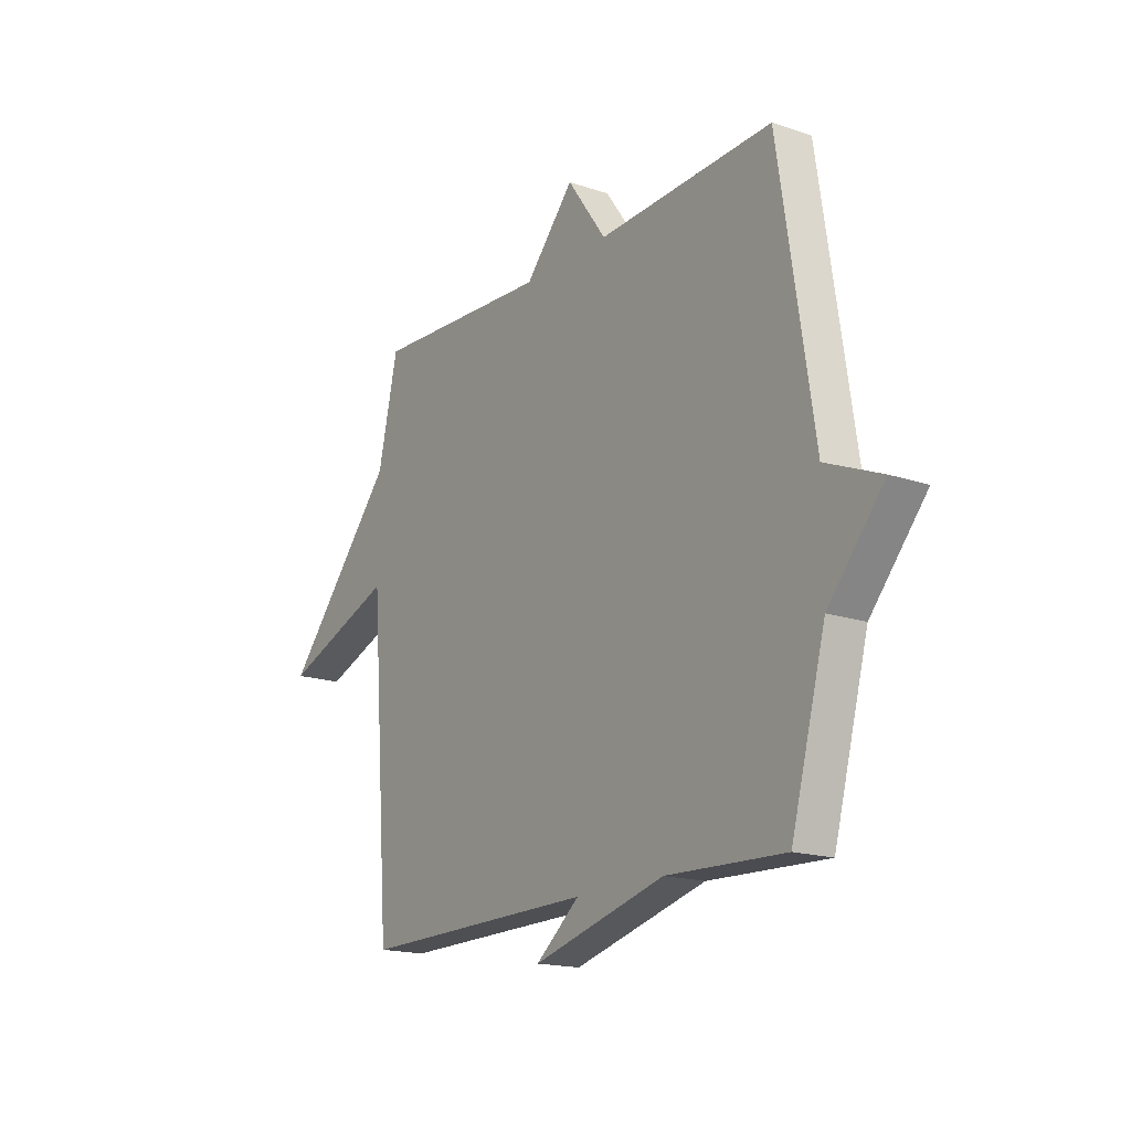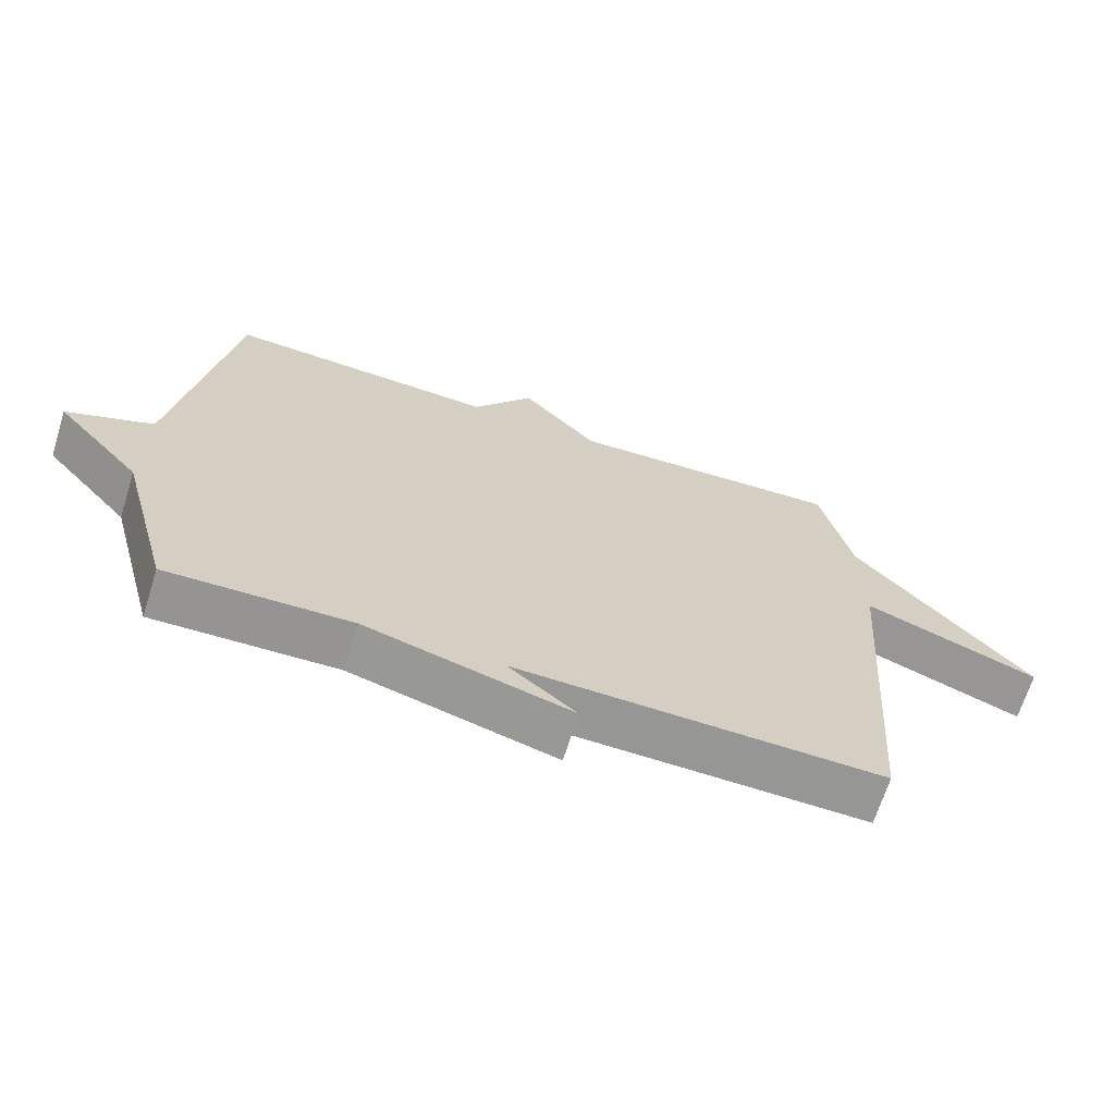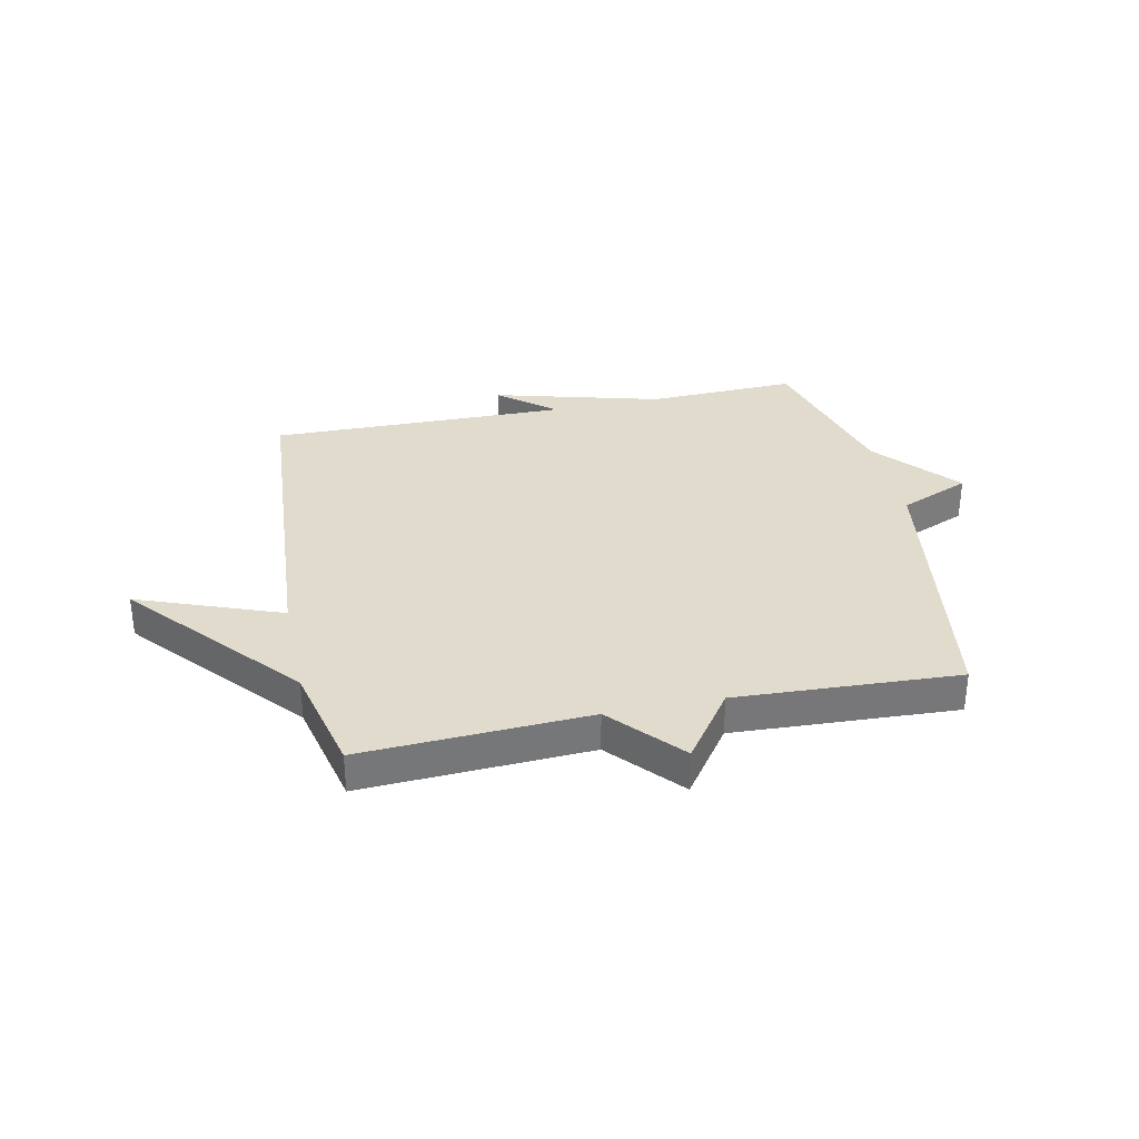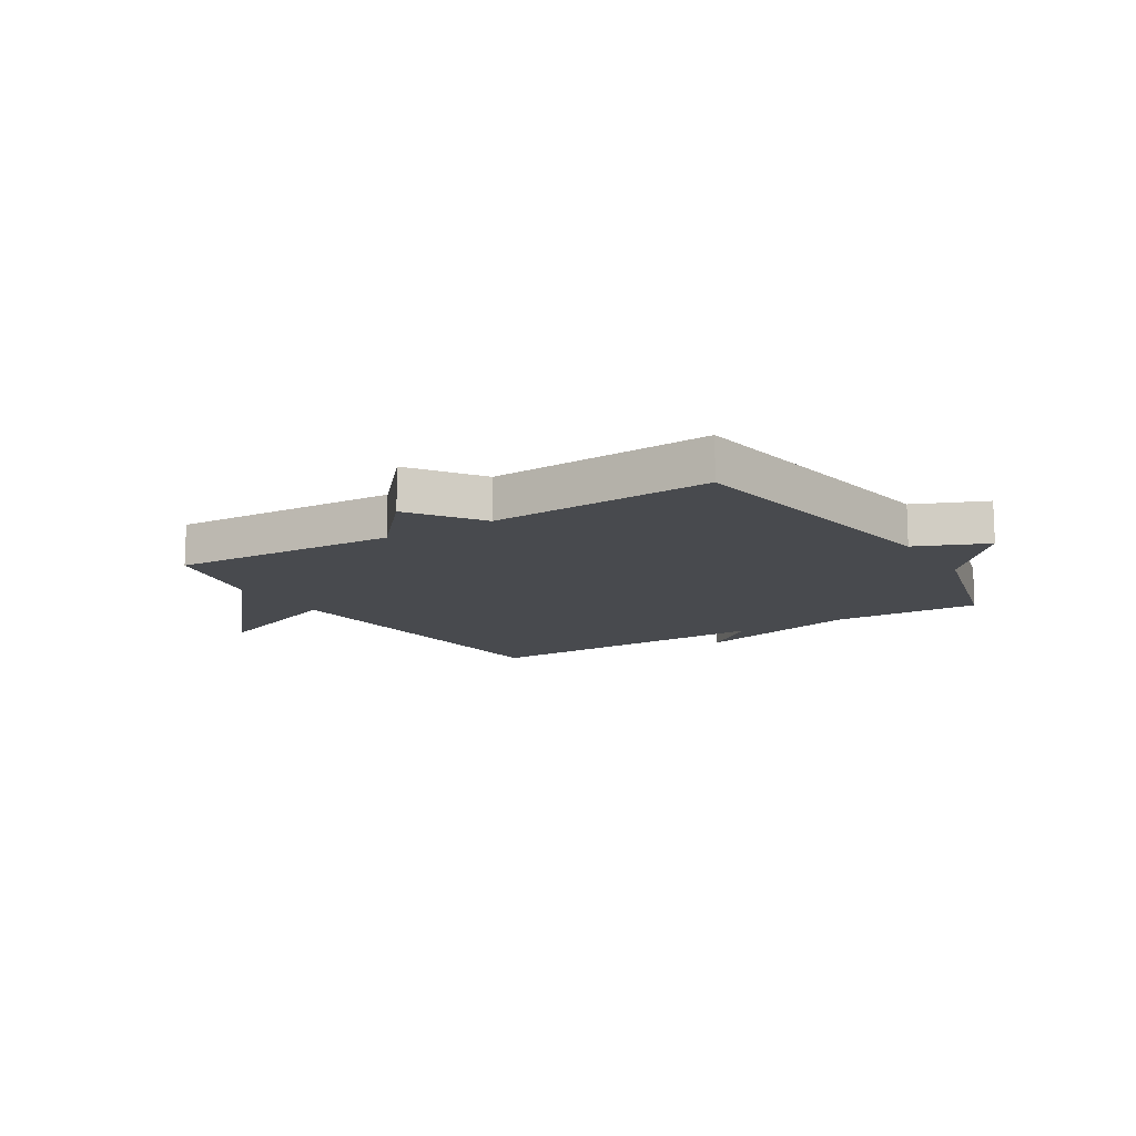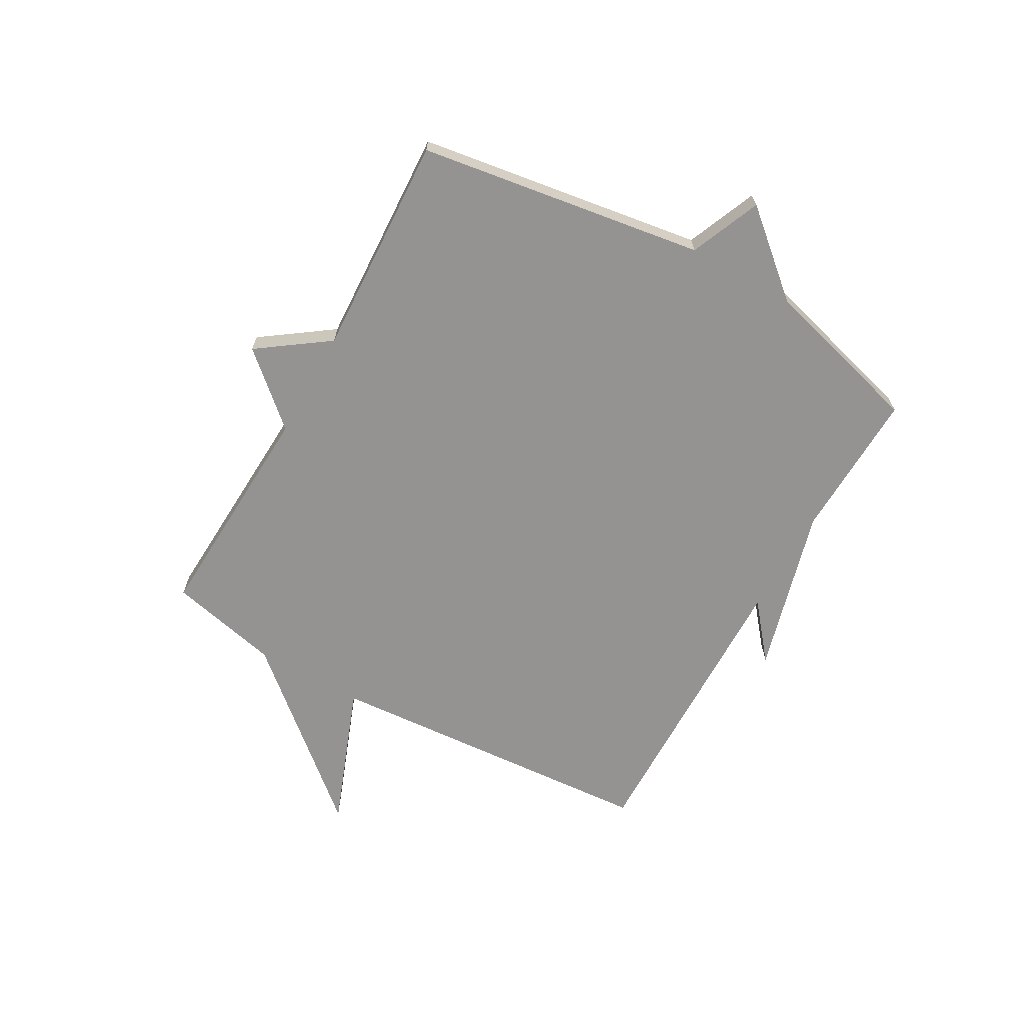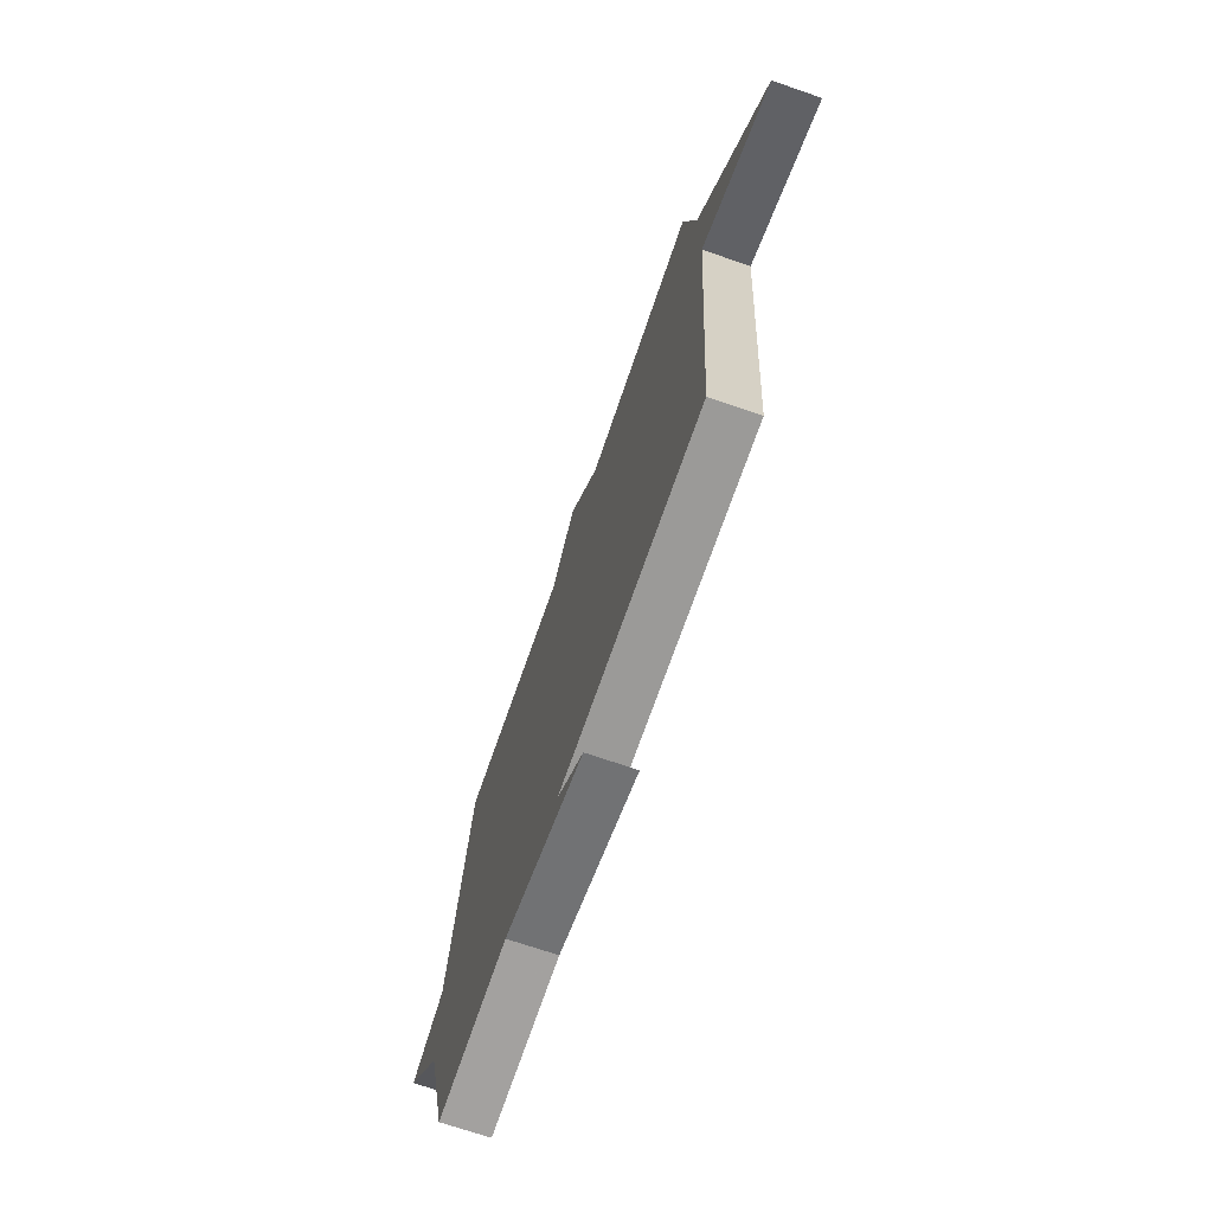
<metadata>
{"format":"obj","ext":"obj","renderer":"f3d","projection":"perspective","resolution":1024,"background":"white","views":[{"elev":-17.1,"azim":55.7,"up":"+Z"},{"elev":-67.5,"azim":162.5,"up":"+Z"},{"elev":33.2,"azim":-12.0,"up":"+Y"},{"elev":-12.9,"azim":31.9,"up":"+Y"},{"elev":-66.8,"azim":60.6,"up":"+Y"},{"elev":-70.4,"azim":-109.0,"up":"+Z"}]}
</metadata>
<code>
v -0.5 0.07 -0.5
v -0.545 0.07 0.101
v -0.8 0.07 0.004
v -0.545 0.07 0.301
v -0.5 0.07 0.5
v -0.096 0.07 0.48
v 0.015 0.07 0.605
v 0.104 0.07 0.48
v 0.5 0.07 0.5
v 0.578 0.07 -0.011
v 0.704 0.07 -0.064
v 0.578 0.07 -0.211
v 0.5 0.07 -0.5
v 0.233 0.07 -0.491
v -0.066 0.07 -0.572
v 0.033 0.07 -0.491
v -0.5 0 -0.5
v -0.545 0 0.101
v -0.8 0 0.004
v -0.545 0 0.301
v -0.5 0 0.5
v -0.096 0 0.48
v 0.015 0 0.605
v 0.104 0 0.48
v 0.5 0 0.5
v 0.578 0 -0.011
v 0.704 0 -0.064
v 0.578 0 -0.211
v 0.5 0 -0.5
v 0.233 0 -0.491
v -0.066 0 -0.572
v 0.033 0 -0.491
f 14 15 16
f 12 13 14
f 12 14 16
f 11 12 16
f 10 11 16
f 16 1 2
f 10 16 2
f 9 10 2
f 8 9 2
f 6 7 8
f 4 5 6
f 4 6 8
f 3 4 8
f 2 3 8
f 32 31 30
f 30 29 28
f 32 30 28
f 32 28 27
f 32 27 26
f 18 17 32
f 18 32 26
f 18 26 25
f 18 25 24
f 24 23 22
f 22 21 20
f 24 22 20
f 24 20 19
f 24 19 18
f 1 17 18 2
f 2 18 19 3
f 3 19 20 4
f 4 20 21 5
f 5 21 22 6
f 6 22 23 7
f 7 23 24 8
f 8 24 25 9
f 9 25 26 10
f 10 26 27 11
f 11 27 28 12
f 12 28 29 13
f 13 29 30 14
f 14 30 31 15
f 15 31 32 16
f 16 32 17 1

</code>
